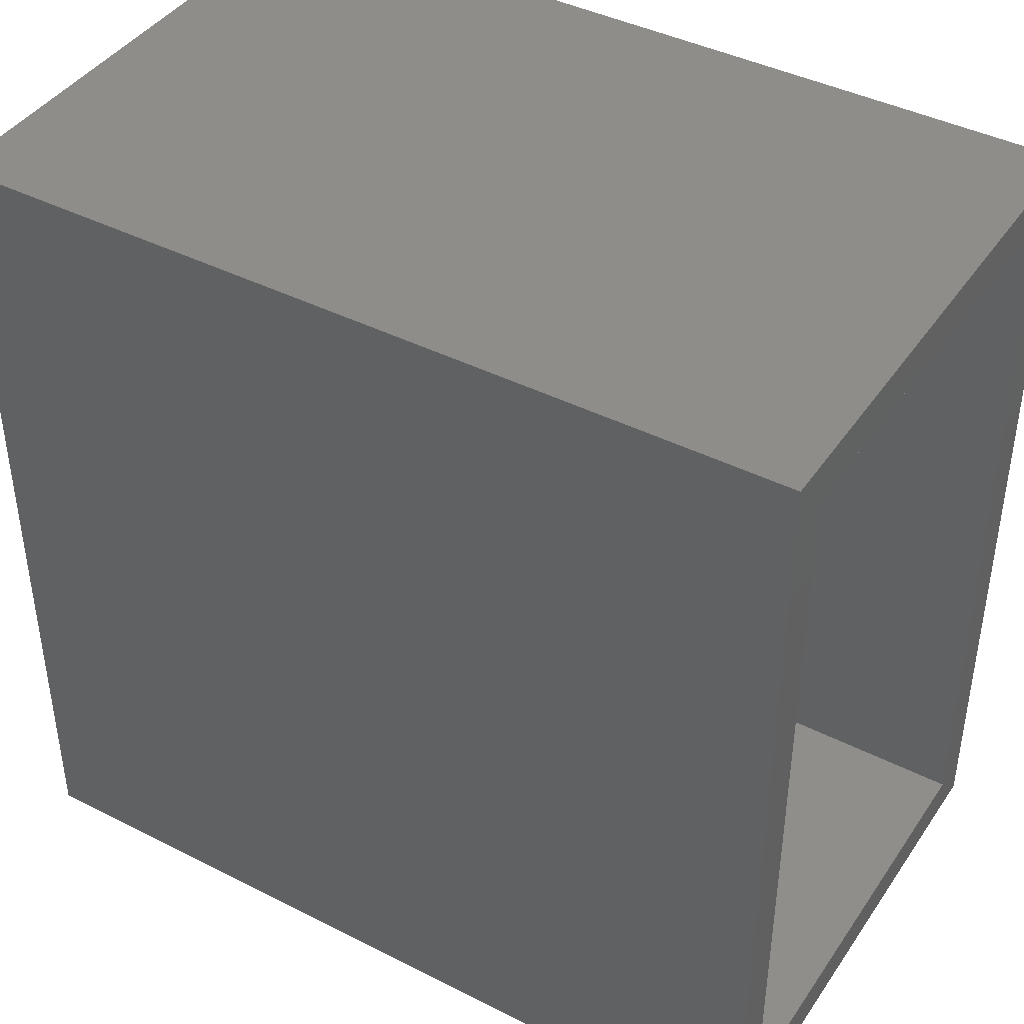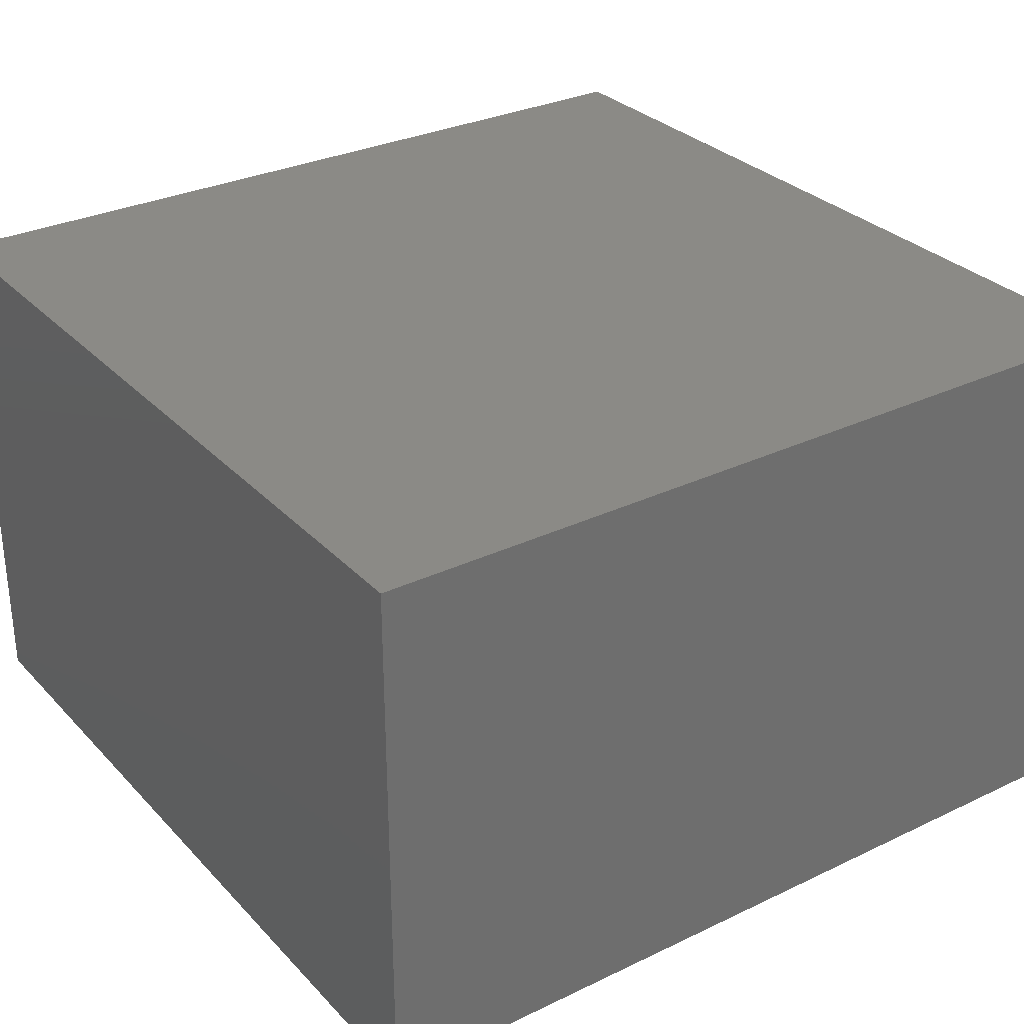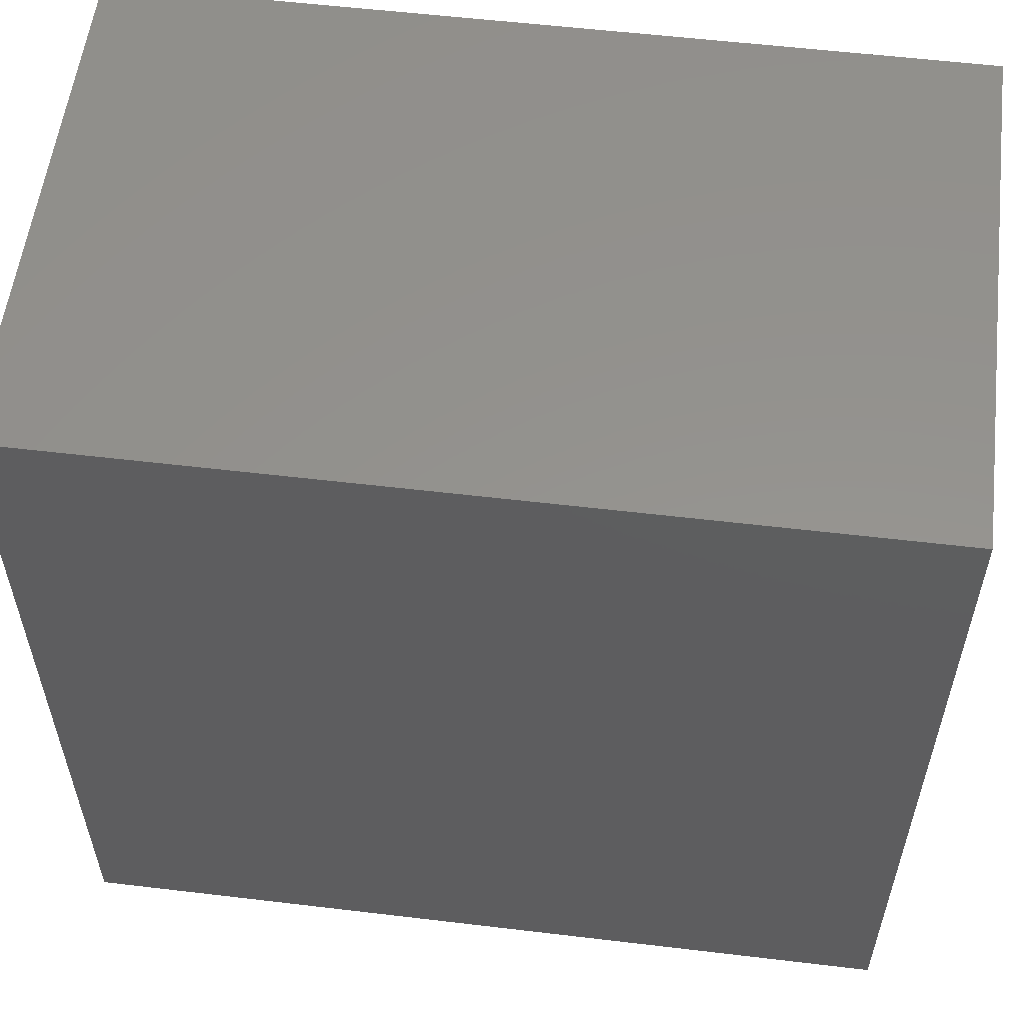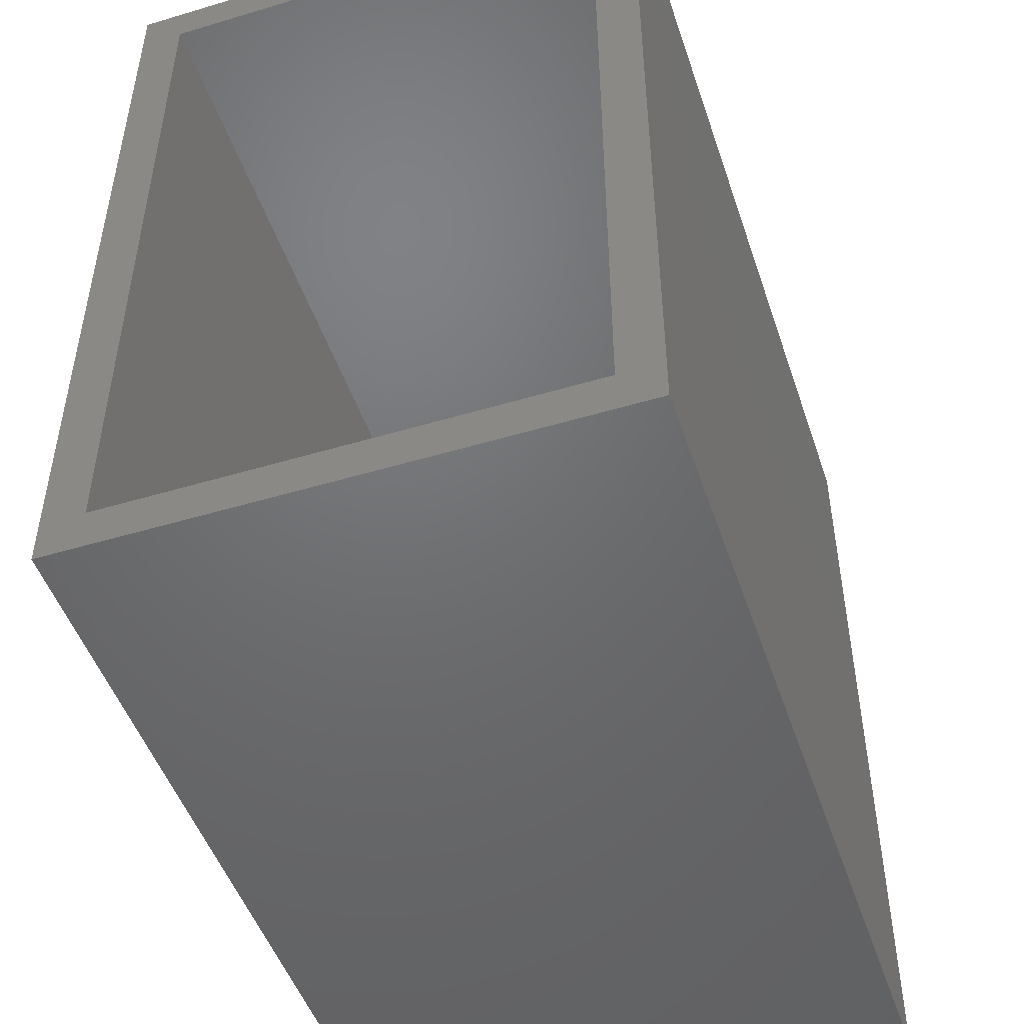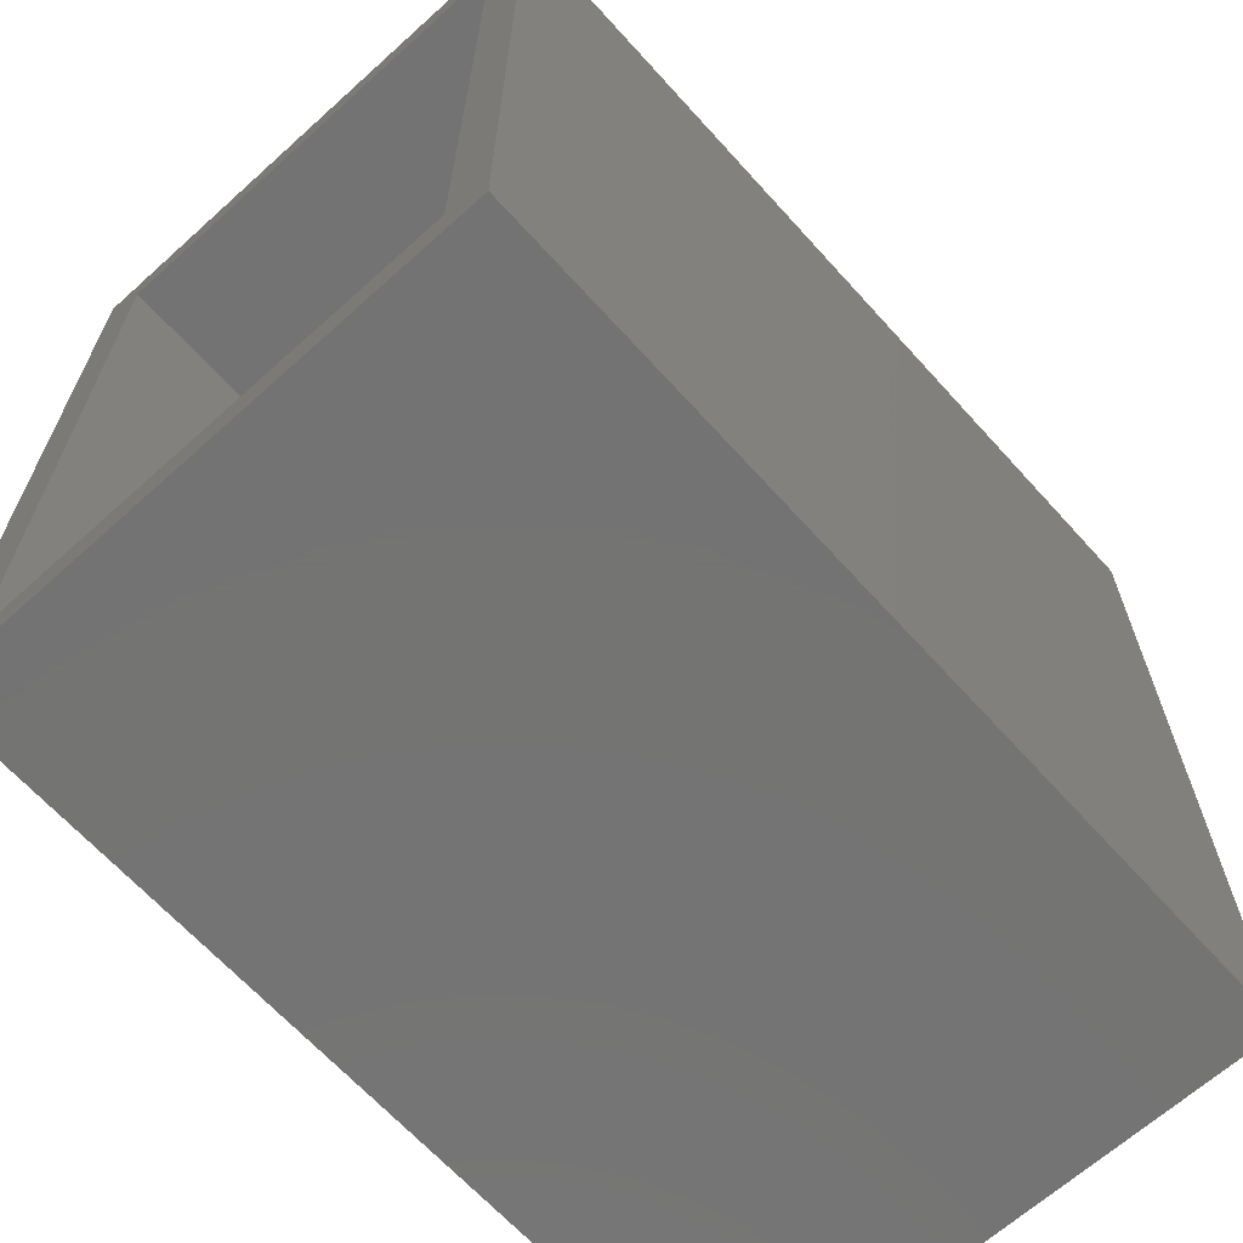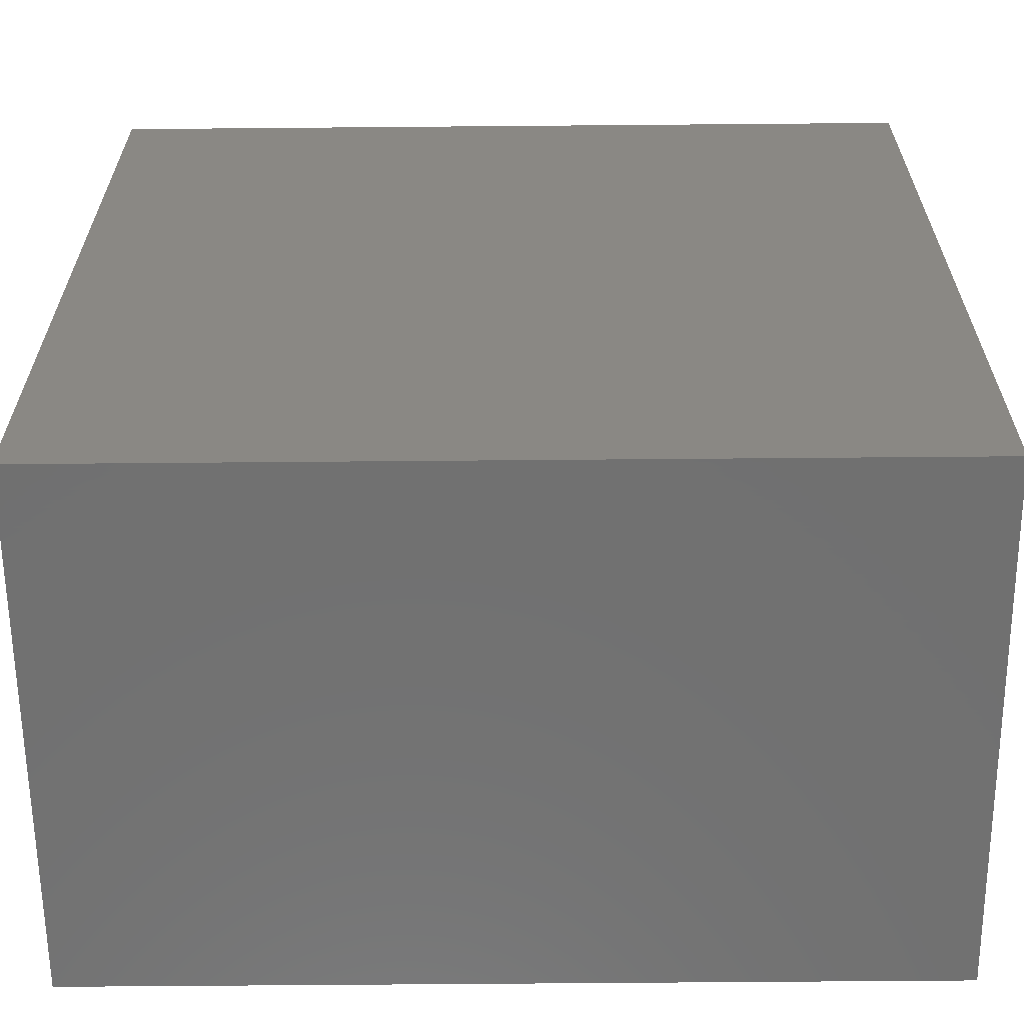
<metadata>
{"format":"stl","ext":"stl","renderer":"f3d","projection":"perspective","resolution":1024,"background":"white","views":[{"elev":41.9,"azim":-148.6,"up":"+Y"},{"elev":30.3,"azim":145.3,"up":"+Z"},{"elev":56.4,"azim":7.1,"up":"+Y"},{"elev":-49.0,"azim":-71.6,"up":"+Y"},{"elev":-65.9,"azim":-47.9,"up":"+Y"},{"elev":-62.6,"azim":-179.5,"up":"+Y"}]}
</metadata>
<code>
# stl→obj: 16 verts, 28 faces
v -0.08035 -0.3079 0.3984
v -0.08035 -0.2766 0.3672
v -0.08035 -0.3079 0
v -0.08035 -0.2766 0.03125
v -0.08035 0.3237 0
v -0.08035 0.2924 0.03125
v -0.08035 0.3237 0.3984
v -0.08035 0.2924 0.3672
v 0.52 -0.2766 0.3672
v 0.52 -0.2766 0.03125
v 0.52 0.2924 0.3672
v 0.52 0.2924 0.03125
v 0.5512 -0.3079 0.3984
v 0.5512 0.3237 0.3984
v 0.5512 -0.3079 0
v 0.5512 0.3237 0
f 1 2 3
f 3 2 4
f 3 4 5
f 5 4 6
f 5 6 7
f 7 6 8
f 7 8 1
f 1 8 2
f 2 9 4
f 4 9 10
f 11 8 12
f 12 8 6
f 6 4 12
f 12 4 10
f 8 11 2
f 2 11 9
f 9 11 10
f 10 11 12
f 1 13 7
f 7 13 14
f 3 5 15
f 15 5 16
f 14 16 7
f 7 16 5
f 13 15 14
f 14 15 16
f 1 3 13
f 13 3 15

</code>
